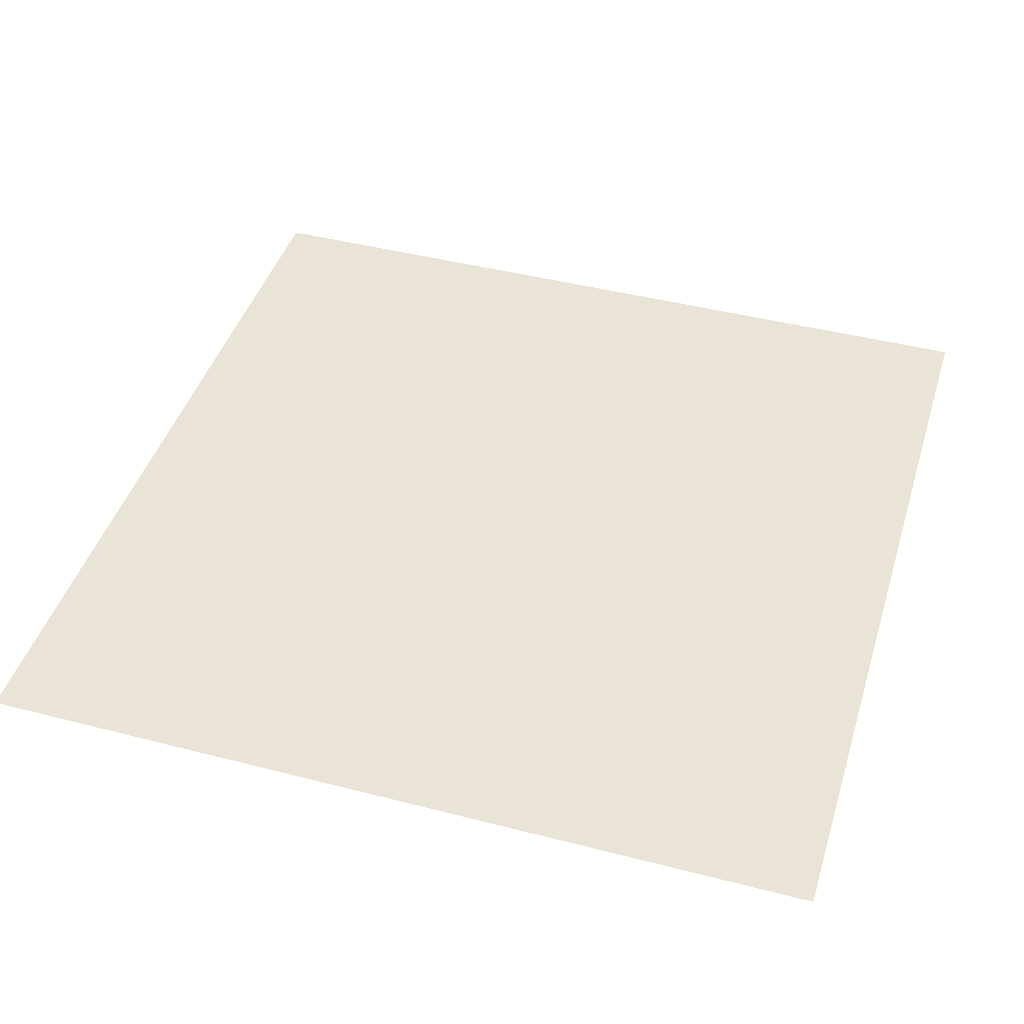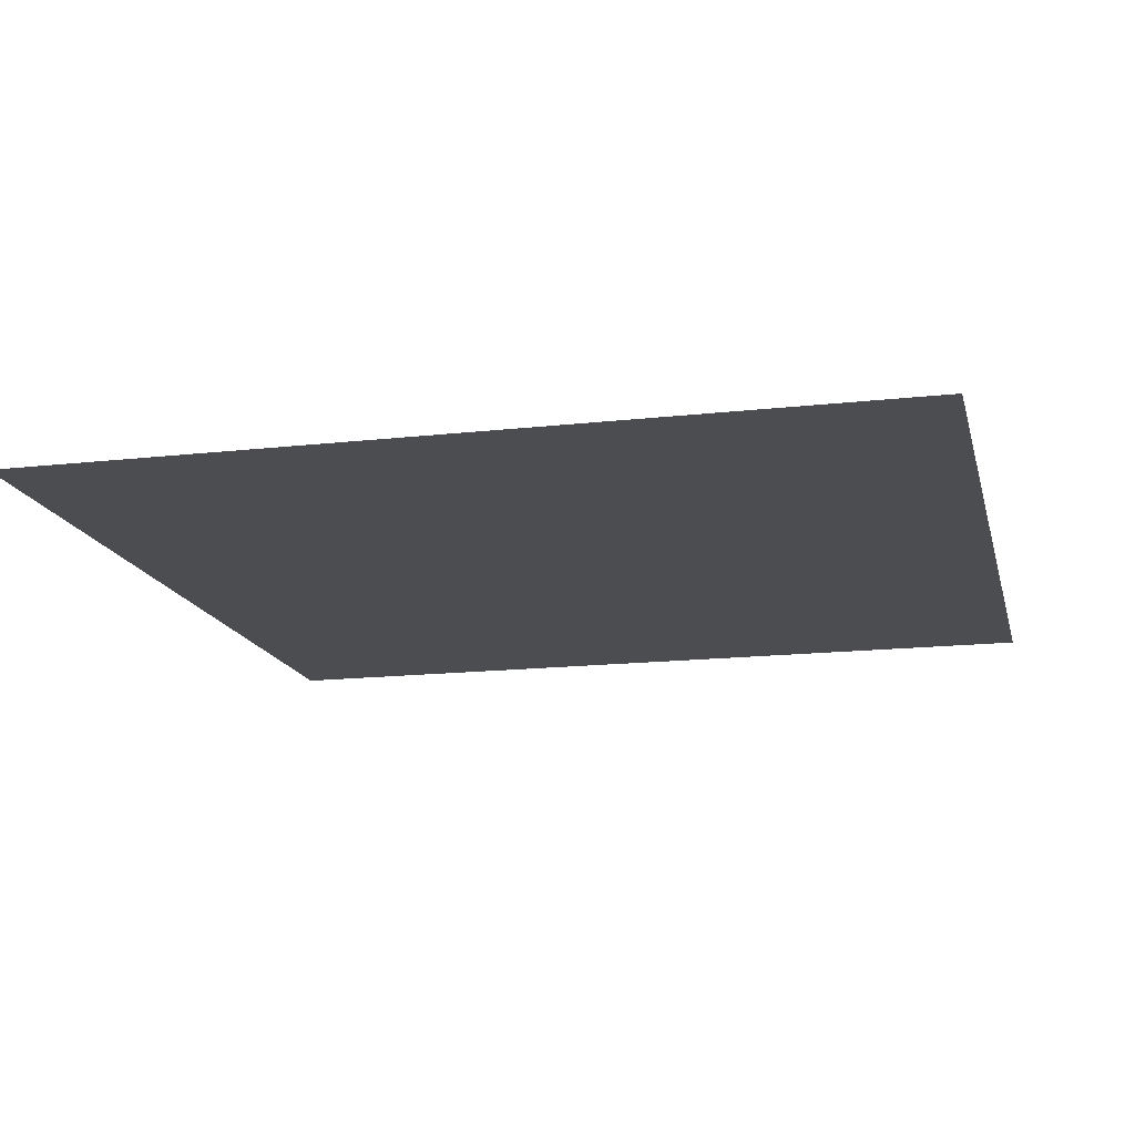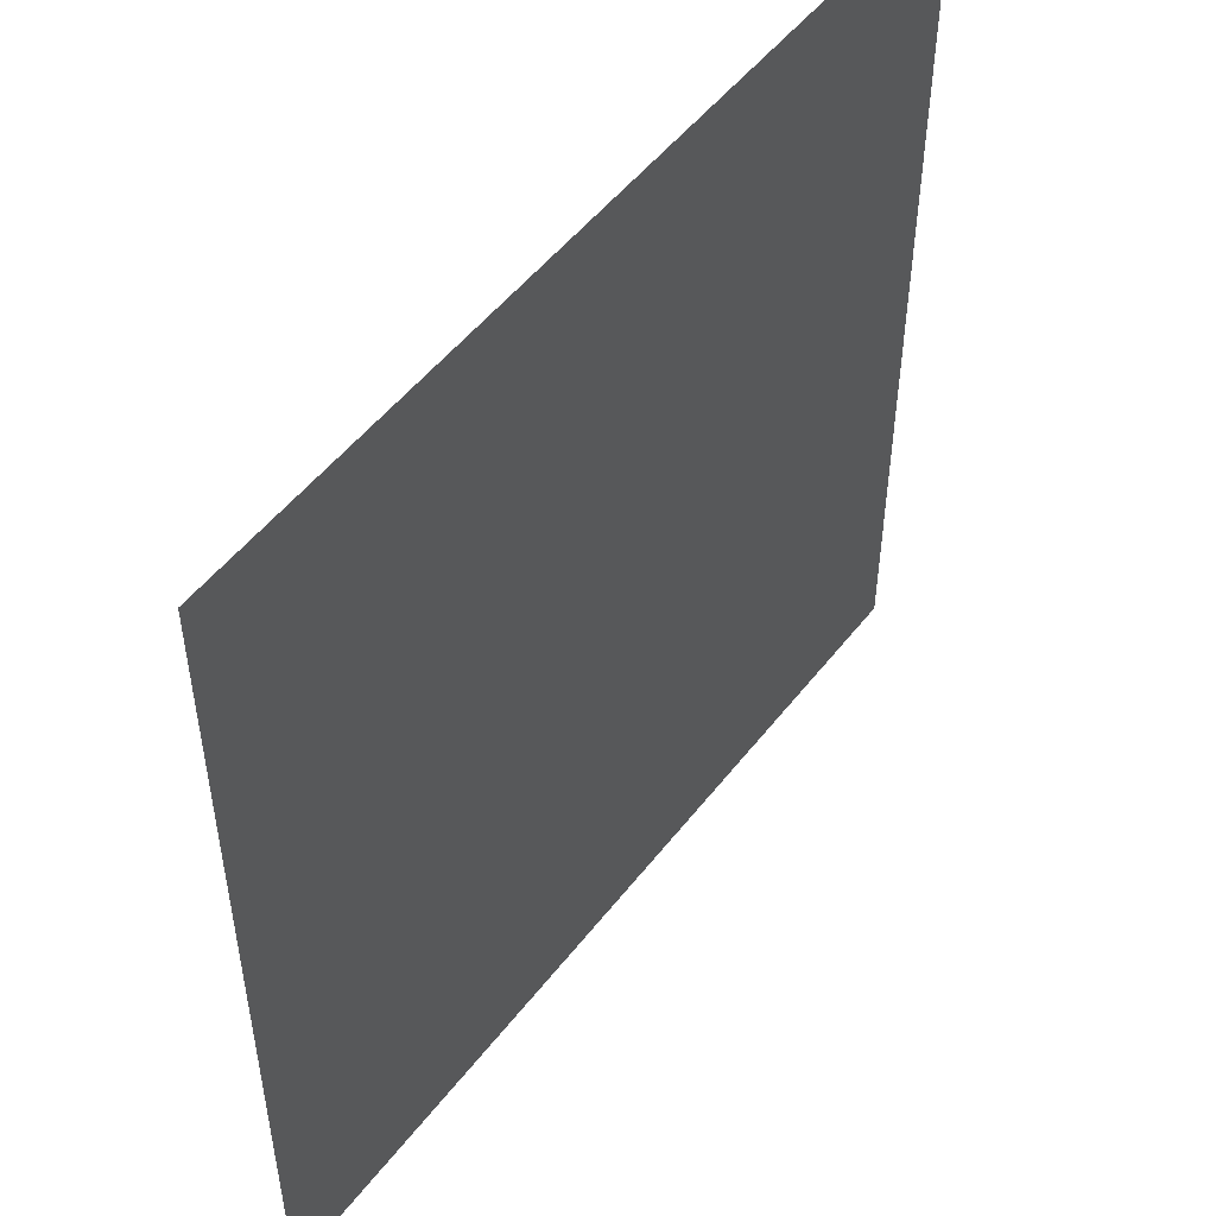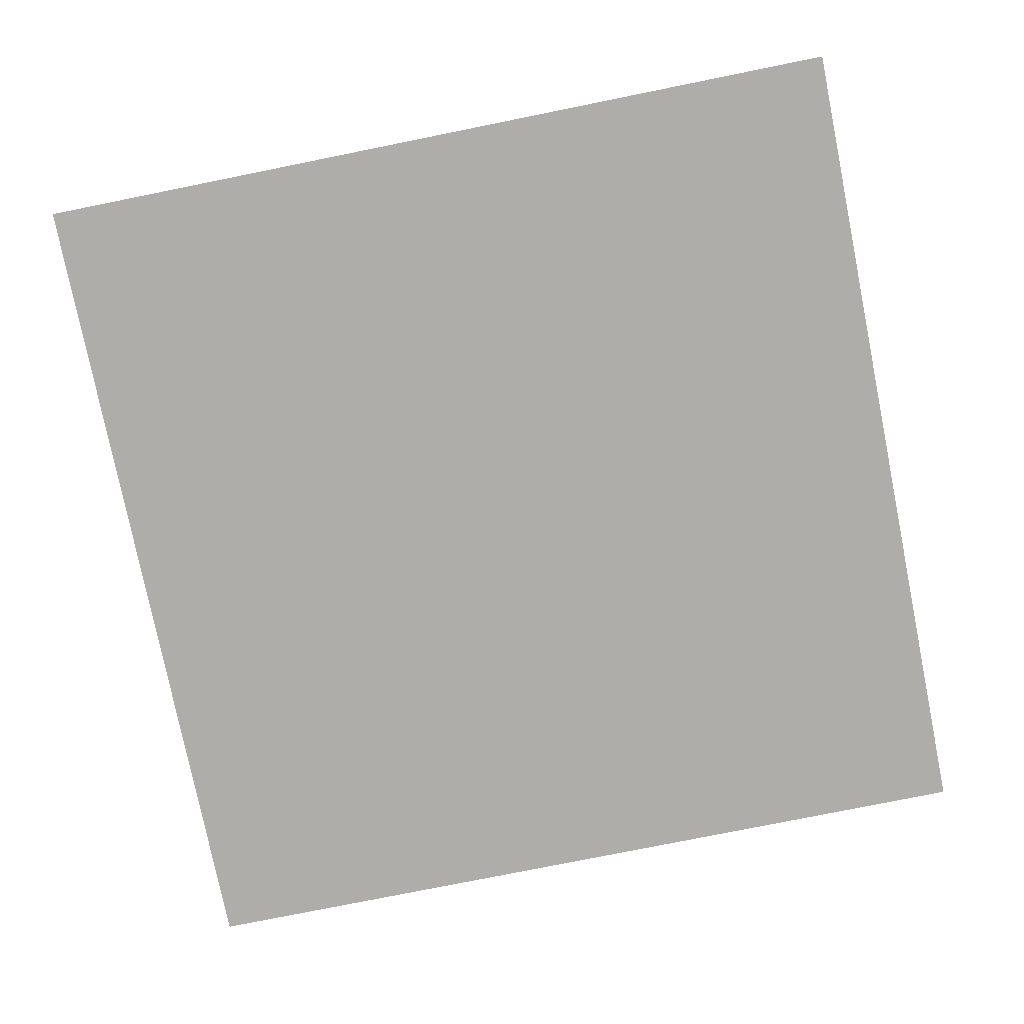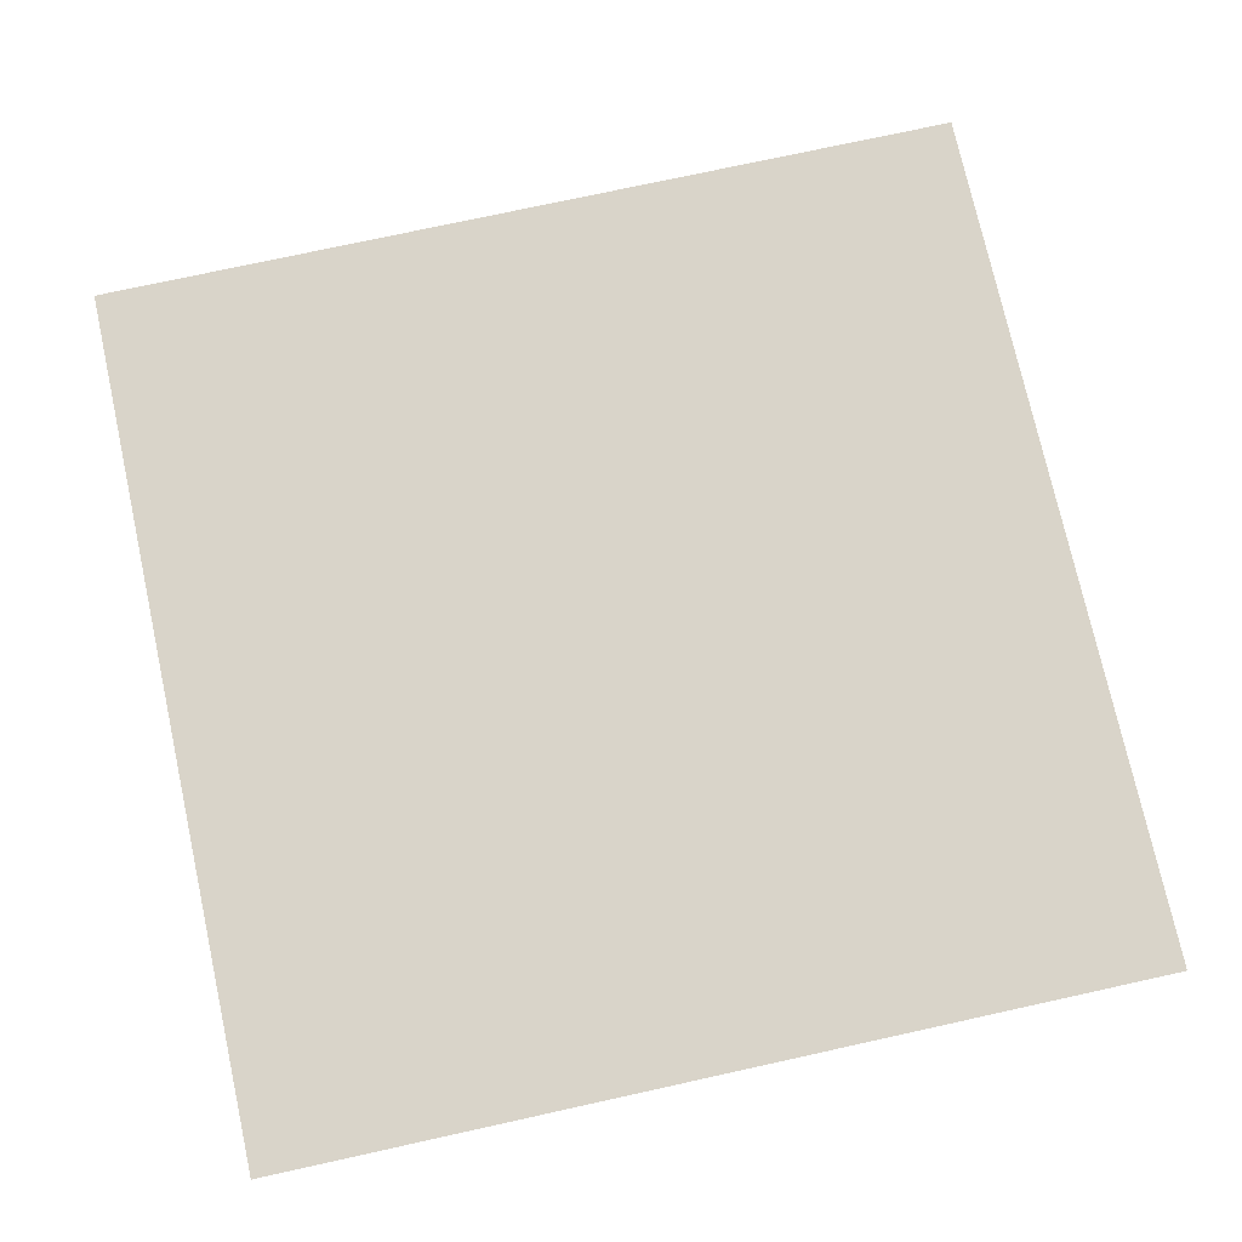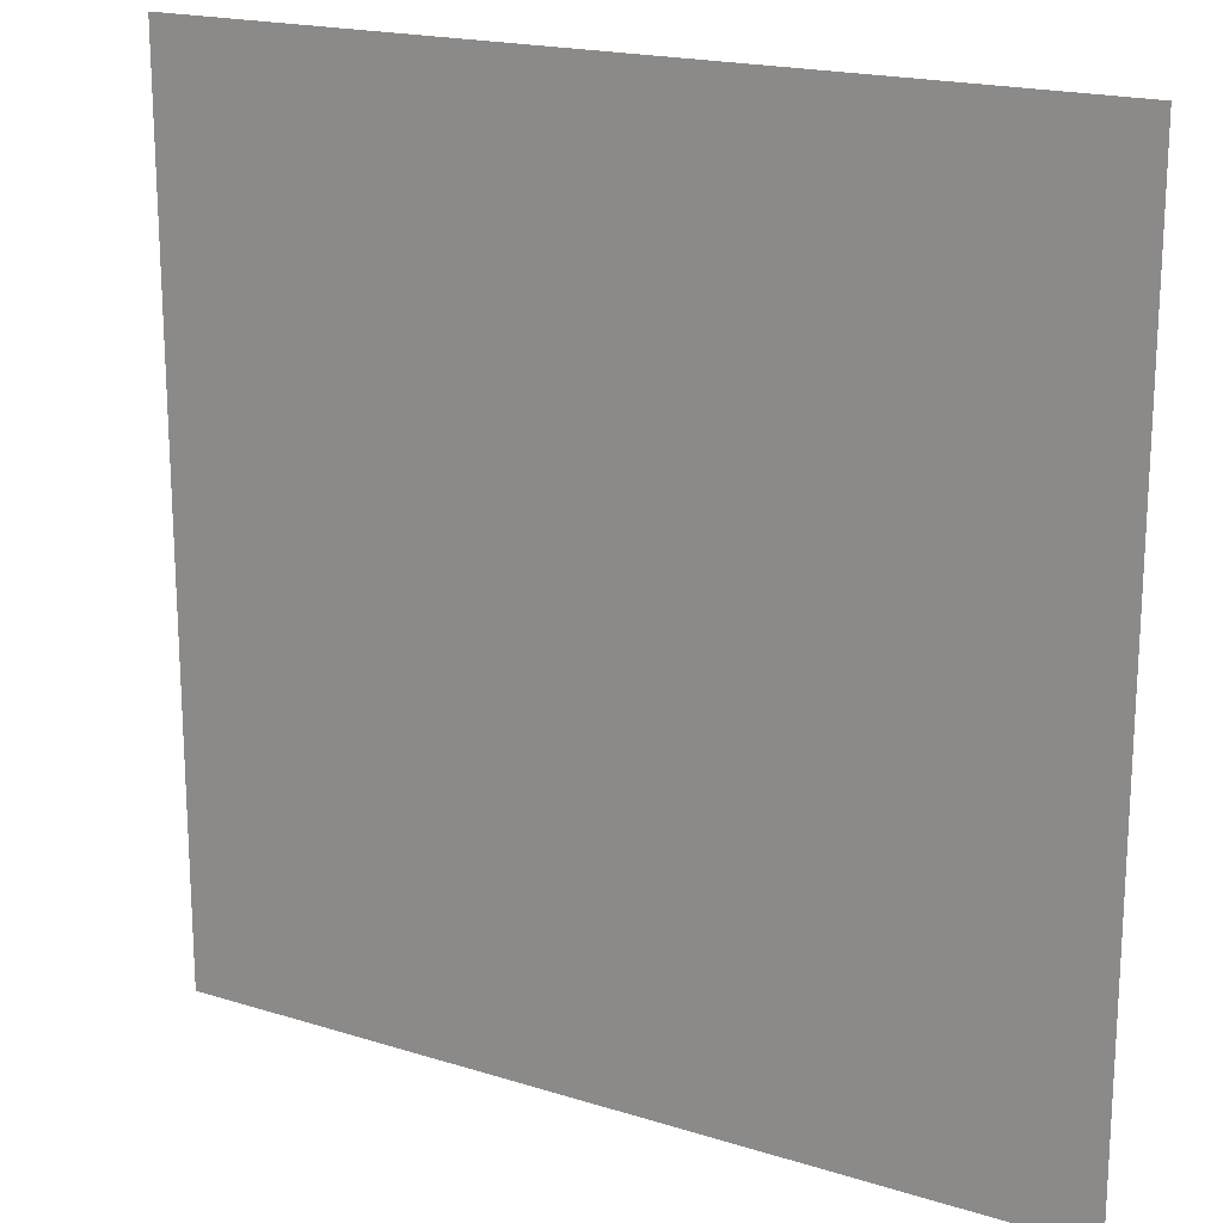
<metadata>
{"format":"obj","ext":"obj","renderer":"f3d","projection":"perspective","resolution":1024,"background":"white","views":[{"elev":43.7,"azim":-73.1,"up":"+Y"},{"elev":-15.8,"azim":-166.7,"up":"+Y"},{"elev":51.2,"azim":126.5,"up":"+Z"},{"elev":-77.4,"azim":11.4,"up":"+Y"},{"elev":74.9,"azim":167.6,"up":"+Y"},{"elev":18.7,"azim":30.9,"up":"+Z"}]}
</metadata>
<code>
v  -2500 0 2000
v  -2500 0 2500
v  -2000 0 2500
v  -2000 0 2000
v  -1500 0 2500
v  -1500 0 2000
v  -1000 0 2500
v  -1000 0 2000
v  -500 0 2500
v  -500 0 2000
v  0 0 2500
v  0 0 2000
v  500 0 2500
v  500 0 2000
v  1000 0 2500
v  1000 0 2000
v  1500 0 2500
v  1500 0 2000
v  2000 0 2500
v  2000 0 2000
v  2500 0 2500
v  2500 0 2000
v  -2500 0 1500
v  -2000 0 1500
v  -1500 0 1500
v  -1000 0 1500
v  -500 0 1500
v  0 0 1500
v  500 0 1500
v  1000 0 1500
v  1500 0 1500
v  2000 0 1500
v  2500 0 1500
v  -2500 0 1000
v  -2000 0 1000
v  -1500 0 1000
v  -1000 0 1000
v  -500 0 1000
v  0 0 1000
v  500 0 1000
v  1000 0 1000
v  1500 0 1000
v  2000 0 1000
v  2500 0 1000
v  -2500 0 500
v  -2000 0 500
v  -1500 0 500
v  -1000 0 500
v  -500 0 500
v  0 0 500
v  500 0 500
v  1000 0 500
v  1500 0 500
v  2000 0 500
v  2500 0 500
v  -2500 0 -0
v  -2000 0 -0
v  -1500 0 -0
v  -1000 0 -0
v  -500 0 -0
v  0 0 -0
v  500 0 -0
v  1000 0 -0
v  1500 0 -0
v  2000 0 -0
v  2500 0 -0
v  -2500 0 -500
v  -2000 0 -500
v  -1500 0 -500
v  -1000 0 -500
v  -500 0 -500
v  0 0 -500
v  500 0 -500
v  1000 0 -500
v  1500 0 -500
v  2000 0 -500
v  2500 0 -500
v  -2500 0 -1000
v  -2000 0 -1000
v  -1500 0 -1000
v  -1000 0 -1000
v  -500 0 -1000
v  0 0 -1000
v  500 0 -1000
v  1000 0 -1000
v  1500 0 -1000
v  2000 0 -1000
v  2500 0 -1000
v  -2500 0 -1500
v  -2000 0 -1500
v  -1500 0 -1500
v  -1000 0 -1500
v  -500 0 -1500
v  0 0 -1500
v  500 0 -1500
v  1000 0 -1500
v  1500 0 -1500
v  2000 0 -1500
v  2500 0 -1500
v  -2500 0 -2000
v  -2000 0 -2000
v  -1500 0 -2000
v  -1000 0 -2000
v  -500 0 -2000
v  0 0 -2000
v  500 0 -2000
v  1000 0 -2000
v  1500 0 -2000
v  2000 0 -2000
v  2500 0 -2000
v  -2500 0 -2500
v  -2000 0 -2500
v  -1500 0 -2500
v  -1000 0 -2500
v  -500 0 -2500
v  0 0 -2500
v  500 0 -2500
v  1000 0 -2500
v  1500 0 -2500
v  2000 0 -2500
v  2500 0 -2500
o pPlane1
g pPlane1
f 1 2 3
f 3 4 1
f 4 3 5
f 5 6 4
f 6 5 7
f 7 8 6
f 8 7 9
f 9 10 8
f 10 9 11
f 11 12 10
f 12 11 13
f 13 14 12
f 14 13 15
f 15 16 14
f 16 15 17
f 17 18 16
f 18 17 19
f 19 20 18
f 20 19 21
f 21 22 20
f 23 1 4
f 4 24 23
f 24 4 6
f 6 25 24
f 25 6 8
f 8 26 25
f 26 8 10
f 10 27 26
f 27 10 12
f 12 28 27
f 28 12 14
f 14 29 28
f 29 14 16
f 16 30 29
f 30 16 18
f 18 31 30
f 31 18 20
f 20 32 31
f 32 20 22
f 22 33 32
f 34 23 24
f 24 35 34
f 35 24 25
f 25 36 35
f 36 25 26
f 26 37 36
f 37 26 27
f 27 38 37
f 38 27 28
f 28 39 38
f 39 28 29
f 29 40 39
f 40 29 30
f 30 41 40
f 41 30 31
f 31 42 41
f 42 31 32
f 32 43 42
f 43 32 33
f 33 44 43
f 45 34 35
f 35 46 45
f 46 35 36
f 36 47 46
f 47 36 37
f 37 48 47
f 48 37 38
f 38 49 48
f 49 38 39
f 39 50 49
f 50 39 40
f 40 51 50
f 51 40 41
f 41 52 51
f 52 41 42
f 42 53 52
f 53 42 43
f 43 54 53
f 54 43 44
f 44 55 54
f 56 45 46
f 46 57 56
f 57 46 47
f 47 58 57
f 58 47 48
f 48 59 58
f 59 48 49
f 49 60 59
f 60 49 50
f 50 61 60
f 61 50 51
f 51 62 61
f 62 51 52
f 52 63 62
f 63 52 53
f 53 64 63
f 64 53 54
f 54 65 64
f 65 54 55
f 55 66 65
f 67 56 57
f 57 68 67
f 68 57 58
f 58 69 68
f 69 58 59
f 59 70 69
f 70 59 60
f 60 71 70
f 71 60 61
f 61 72 71
f 72 61 62
f 62 73 72
f 73 62 63
f 63 74 73
f 74 63 64
f 64 75 74
f 75 64 65
f 65 76 75
f 76 65 66
f 66 77 76
f 78 67 68
f 68 79 78
f 79 68 69
f 69 80 79
f 80 69 70
f 70 81 80
f 81 70 71
f 71 82 81
f 82 71 72
f 72 83 82
f 83 72 73
f 73 84 83
f 84 73 74
f 74 85 84
f 85 74 75
f 75 86 85
f 86 75 76
f 76 87 86
f 87 76 77
f 77 88 87
f 89 78 79
f 79 90 89
f 90 79 80
f 80 91 90
f 91 80 81
f 81 92 91
f 92 81 82
f 82 93 92
f 93 82 83
f 83 94 93
f 94 83 84
f 84 95 94
f 95 84 85
f 85 96 95
f 96 85 86
f 86 97 96
f 97 86 87
f 87 98 97
f 98 87 88
f 88 99 98
f 100 89 90
f 90 101 100
f 101 90 91
f 91 102 101
f 102 91 92
f 92 103 102
f 103 92 93
f 93 104 103
f 104 93 94
f 94 105 104
f 105 94 95
f 95 106 105
f 106 95 96
f 96 107 106
f 107 96 97
f 97 108 107
f 108 97 98
f 98 109 108
f 109 98 99
f 99 110 109
f 111 100 101
f 101 112 111
f 112 101 102
f 102 113 112
f 113 102 103
f 103 114 113
f 114 103 104
f 104 115 114
f 115 104 105
f 105 116 115
f 116 105 106
f 106 117 116
f 117 106 107
f 107 118 117
f 118 107 108
f 108 119 118
f 119 108 109
f 109 120 119
f 120 109 110
f 110 121 120

</code>
